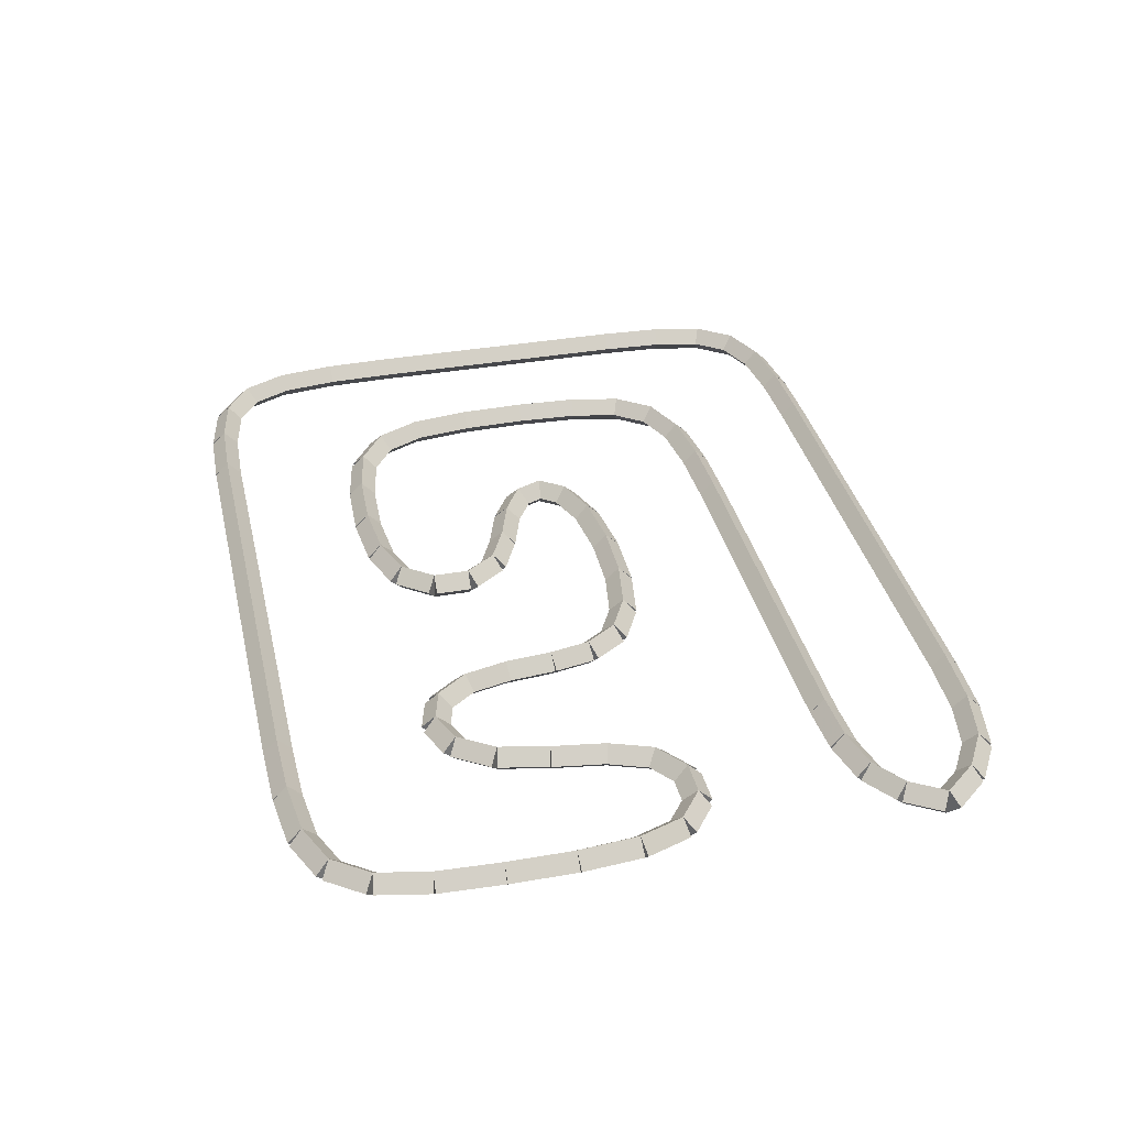
<metadata>
{"format":"obj","ext":"obj","renderer":"f3d","projection":"perspective","resolution":1024,"background":"white","views":[{"elev":36.1,"azim":77.1,"up":"+Y"}]}
</metadata>
<code>
g name
v 12.4 46.5 1.481
v 12.23 46.3 1.377
v 12.4 46.1 1.481
v 12.57 46.3 1.586
v 12.7 46.5 1
v 12.53 46.3 0.8952
v 12.7 46.1 1
v 12.87 46.3 1.105
f 1 2 3 4
f 6 2 1 5
f 5 1 4 8
f 6 5 8 7
f 8 4 3 7
f 7 3 2 6
g name
v 11.93 46.5 1.815
v 11.82 46.3 1.652
v 11.93 46.1 1.815
v 12.05 46.3 1.978
v 12.4 46.5 1.481
v 12.29 46.3 1.318
v 12.4 46.1 1.481
v 12.52 46.3 1.645
f 9 10 11 12
f 14 10 9 13
f 13 9 12 16
f 14 13 16 15
f 16 12 11 15
f 15 11 10 14
g name
v 11.3 46.5 1.963
v 11.25 46.3 1.768
v 11.3 46.1 1.963
v 11.35 46.3 2.158
v 11.93 46.5 1.815
v 11.89 46.3 1.62
v 11.93 46.1 1.815
v 11.98 46.3 2.01
f 17 18 19 20
f 22 18 17 21
f 21 17 20 24
f 22 21 24 23
f 24 20 19 23
f 23 19 18 22
g name
v 10.55 46.5 2
v 10.54 46.3 1.8
v 10.55 46.1 2
v 10.56 46.3 2.2
v 11.3 46.5 1.963
v 11.29 46.3 1.763
v 11.3 46.1 1.963
v 11.31 46.3 2.163
f 25 26 27 28
f 30 26 25 29
f 29 25 28 32
f 30 29 32 31
f 32 28 27 31
f 31 27 26 30
g name
v 5 46.5 2
v 5 46.3 1.8
v 5 46.1 2
v 5 46.3 2.2
v 10.55 46.5 2
v 10.55 46.3 1.8
v 10.55 46.1 2
v 10.55 46.3 2.2
f 33 34 35 36
f 38 34 33 37
f 37 33 36 40
f 38 37 40 39
f 40 36 35 39
f 39 35 34 38
g name
v 4.037 46.5 2.019
v 4.033 46.3 1.819
v 4.037 46.1 2.019
v 4.041 46.3 2.219
v 5 46.5 2
v 4.996 46.3 1.8
v 5 46.1 2
v 5.004 46.3 2.2
f 41 42 43 44
f 46 42 41 45
f 45 41 44 48
f 46 45 48 47
f 48 44 43 47
f 47 43 42 46
g name
v 3.185 46.5 2.115
v 3.163 46.3 1.916
v 3.185 46.1 2.115
v 3.207 46.3 2.314
v 4.037 46.5 2.019
v 4.015 46.3 1.821
v 4.037 46.1 2.019
v 4.059 46.3 2.218
f 49 50 51 52
f 54 50 49 53
f 53 49 52 56
f 54 53 56 55
f 56 52 51 55
f 55 51 50 54
g name
v 2.556 46.5 2.38
v 2.478 46.3 2.195
v 2.556 46.1 2.38
v 2.633 46.3 2.564
v 3.185 46.5 2.115
v 3.108 46.3 1.93
v 3.185 46.1 2.115
v 3.263 46.3 2.299
f 57 58 59 60
f 62 58 57 61
f 61 57 60 64
f 62 61 64 63
f 64 60 59 63
f 63 59 58 62
g name
v 2.185 46.5 2.886
v 2.024 46.3 2.768
v 2.185 46.1 2.886
v 2.347 46.3 3.004
v 2.556 46.5 2.38
v 2.394 46.3 2.262
v 2.556 46.1 2.38
v 2.717 46.3 2.498
f 65 66 67 68
f 70 66 65 69
f 69 65 68 72
f 70 69 72 71
f 72 68 67 71
f 71 67 66 70
g name
v 2.037 46.5 3.632
v 1.841 46.3 3.593
v 2.037 46.1 3.632
v 2.233 46.3 3.671
v 2.185 46.5 2.886
v 1.989 46.3 2.847
v 2.185 46.1 2.886
v 2.381 46.3 2.925
f 73 74 75 76
f 78 74 73 77
f 77 73 76 80
f 78 77 80 79
f 80 76 75 79
f 79 75 74 78
g name
v 2 46.5 4.543
v 1.8 46.3 4.534
v 2 46.1 4.543
v 2.2 46.3 4.551
v 2.037 46.5 3.632
v 1.837 46.3 3.624
v 2.037 46.1 3.632
v 2.237 46.3 3.641
f 81 82 83 84
f 86 82 81 85
f 85 81 84 88
f 86 85 88 87
f 88 84 83 87
f 87 83 82 86
g name
v 2.026 46.5 5.488
v 1.826 46.3 5.493
v 2.026 46.1 5.488
v 2.226 46.3 5.482
v 2 46.5 4.543
v 1.8 46.3 4.548
v 2 46.1 4.543
v 2.2 46.3 4.537
f 89 90 91 92
f 94 90 89 93
f 93 89 92 96
f 94 93 96 95
f 96 92 91 95
f 95 91 90 94
g name
v 2.141 46.5 6.34
v 1.943 46.3 6.367
v 2.141 46.1 6.34
v 2.339 46.3 6.313
v 2.026 46.5 5.488
v 1.828 46.3 5.515
v 2.026 46.1 5.488
v 2.224 46.3 5.461
f 97 98 99 100
f 102 98 97 101
f 101 97 100 104
f 102 101 104 103
f 104 100 99 103
f 103 99 98 102
g name
v 2.444 46.5 6.969
v 2.264 46.3 7.056
v 2.444 46.1 6.969
v 2.625 46.3 6.883
v 2.141 46.5 6.34
v 1.961 46.3 6.427
v 2.141 46.1 6.34
v 2.321 46.3 6.253
f 105 106 107 108
f 110 106 105 109
f 109 105 108 112
f 110 109 112 111
f 112 108 107 111
f 111 107 106 110
g name
v 2.996 46.5 7.34
v 2.885 46.3 7.506
v 2.996 46.1 7.34
v 3.108 46.3 7.174
v 2.444 46.5 6.969
v 2.333 46.3 7.136
v 2.444 46.1 6.969
v 2.556 46.3 6.803
f 113 114 115 116
f 118 114 113 117
f 117 113 116 120
f 118 117 120 119
f 120 116 115 119
f 119 115 114 118
g name
v 3.781 46.5 7.488
v 3.744 46.3 7.684
v 3.781 46.1 7.488
v 3.819 46.3 7.291
v 2.996 46.5 7.34
v 2.959 46.3 7.536
v 2.996 46.1 7.34
v 3.033 46.3 7.143
f 121 122 123 124
f 126 122 121 125
f 125 121 124 128
f 126 125 128 127
f 128 124 123 127
f 127 123 122 126
g name
v 4.674 46.5 7.525
v 4.666 46.3 7.725
v 4.674 46.1 7.525
v 4.682 46.3 7.325
v 3.781 46.5 7.488
v 3.773 46.3 7.688
v 3.781 46.1 7.488
v 3.79 46.3 7.288
f 129 130 131 132
f 134 130 129 133
f 133 129 132 136
f 134 133 136 135
f 136 132 131 135
f 135 131 130 134
g name
v 5.515 46.5 7.451
v 5.532 46.3 7.65
v 5.515 46.1 7.451
v 5.497 46.3 7.252
v 4.674 46.5 7.525
v 4.692 46.3 7.724
v 4.674 46.1 7.525
v 4.657 46.3 7.326
f 137 138 139 140
f 142 138 137 141
f 141 137 140 144
f 142 141 144 143
f 144 140 139 143
f 143 139 138 142
g name
v 6.144 46.5 7.229
v 6.211 46.3 7.417
v 6.144 46.1 7.229
v 6.078 46.3 7.04
v 5.515 46.5 7.451
v 5.581 46.3 7.64
v 5.515 46.1 7.451
v 5.448 46.3 7.262
f 145 146 147 148
f 150 146 145 149
f 149 145 148 152
f 150 149 152 151
f 152 148 147 151
f 151 147 146 150
g name
v 6.478 46.5 6.784
v 6.638 46.3 6.904
v 6.478 46.1 6.784
v 6.318 46.3 6.664
v 6.144 46.5 7.229
v 6.304 46.3 7.349
v 6.144 46.1 7.229
v 5.984 46.3 7.109
f 153 154 155 156
f 158 154 153 157
f 157 153 156 160
f 158 157 160 159
f 160 156 155 159
f 159 155 154 158
g name
v 6.678 46.3 6.266
v 6.478 46.1 6.266
v 6.278 46.3 6.266
v 6.478 46.5 6.266
v 6.678 46.3 6.784
v 6.478 46.1 6.784
v 6.278 46.3 6.784
v 6.478 46.5 6.784
f 161 162 163 164
f 166 162 161 165
f 165 161 164 168
f 166 165 168 167
f 168 164 163 167
f 167 163 162 166
g name
v 6.156 46.5 5.821
v 6.317 46.3 5.704
v 6.156 46.1 5.821
v 5.994 46.3 5.939
v 6.478 46.5 6.266
v 6.64 46.3 6.148
v 6.478 46.1 6.266
v 6.316 46.3 6.383
f 169 170 171 172
f 174 170 169 173
f 173 169 172 176
f 174 173 176 175
f 176 172 171 175
f 175 171 170 174
g name
v 5.596 46.5 5.562
v 5.68 46.3 5.381
v 5.596 46.1 5.562
v 5.512 46.3 5.743
v 6.156 46.5 5.821
v 6.24 46.3 5.64
v 6.156 46.1 5.821
v 6.071 46.3 6.003
f 177 178 179 180
f 182 178 177 181
f 181 177 180 184
f 182 181 184 183
f 184 180 179 183
f 183 179 178 182
g name
v 4.959 46.5 5.357
v 5.02 46.3 5.167
v 4.959 46.1 5.357
v 4.898 46.3 5.548
v 5.596 46.5 5.562
v 5.657 46.3 5.372
v 5.596 46.1 5.562
v 5.535 46.3 5.752
f 185 186 187 188
f 190 186 185 189
f 189 185 188 192
f 190 189 192 191
f 192 188 187 191
f 191 187 186 190
g name
v 4.481 46.5 5.077
v 4.583 46.3 4.904
v 4.481 46.1 5.077
v 4.38 46.3 5.249
v 4.959 46.5 5.357
v 5.061 46.3 5.185
v 4.959 46.1 5.357
v 4.858 46.3 5.53
f 193 194 195 196
f 198 194 193 197
f 197 193 196 200
f 198 197 200 199
f 200 196 195 199
f 199 195 194 198
g name
v 4.326 46.5 4.701
v 4.511 46.3 4.624
v 4.326 46.1 4.701
v 4.141 46.3 4.777
v 4.481 46.5 5.077
v 4.666 46.3 5
v 4.481 46.1 5.077
v 4.297 46.3 5.153
f 201 202 203 204
f 206 202 201 205
f 205 201 204 208
f 206 205 208 207
f 208 204 203 207
f 207 203 202 206
g name
v 4.581 46.5 4.343
v 4.744 46.3 4.459
v 4.581 46.1 4.343
v 4.419 46.3 4.226
v 4.326 46.5 4.701
v 4.489 46.3 4.817
v 4.326 46.1 4.701
v 4.163 46.3 4.585
f 209 210 211 212
f 214 210 209 213
f 213 209 212 216
f 214 213 216 215
f 216 212 211 215
f 215 211 210 214
g name
v 5.185 46.5 4.115
v 5.256 46.3 4.302
v 5.185 46.1 4.115
v 5.115 46.3 3.928
v 4.581 46.5 4.343
v 4.652 46.3 4.53
v 4.581 46.1 4.343
v 4.511 46.3 4.155
f 217 218 219 220
f 222 218 217 221
f 221 217 220 224
f 222 221 224 223
f 224 220 219 223
f 223 219 218 222
g name
v 6.026 46.5 4.019
v 6.048 46.3 4.218
v 6.026 46.1 4.019
v 6.003 46.3 3.821
v 5.185 46.5 4.115
v 5.208 46.3 4.314
v 5.185 46.1 4.115
v 5.163 46.3 3.916
f 225 226 227 228
f 230 226 225 229
f 229 225 228 232
f 230 229 232 231
f 232 228 227 231
f 231 227 226 230
g name
v 6.919 46.5 4.037
v 6.915 46.3 4.237
v 6.919 46.1 4.037
v 6.922 46.3 3.837
v 6.026 46.5 4.019
v 6.022 46.3 4.219
v 6.026 46.1 4.019
v 6.03 46.3 3.819
f 233 234 235 236
f 238 234 233 237
f 237 233 236 240
f 238 237 240 239
f 240 236 235 239
f 239 235 234 238
g name
v 7.704 46.5 4.168
v 7.671 46.3 4.365
v 7.704 46.1 4.168
v 7.737 46.3 3.97
v 6.919 46.5 4.037
v 6.886 46.3 4.234
v 6.919 46.1 4.037
v 6.951 46.3 3.84
f 241 242 243 244
f 246 242 241 245
f 245 241 244 248
f 246 245 248 247
f 248 244 243 247
f 247 243 242 246
g name
v 8.256 46.5 4.448
v 8.165 46.3 4.626
v 8.256 46.1 4.448
v 8.346 46.3 4.27
v 7.704 46.5 4.168
v 7.613 46.3 4.346
v 7.704 46.1 4.168
v 7.794 46.3 3.989
f 249 250 251 252
f 254 250 249 253
f 253 249 252 256
f 254 253 256 255
f 256 252 251 255
f 255 251 250 254
g name
v 8.559 46.5 4.898
v 8.393 46.3 5.01
v 8.559 46.1 4.898
v 8.725 46.3 4.786
v 8.256 46.5 4.448
v 8.09 46.3 4.56
v 8.256 46.1 4.448
v 8.421 46.3 4.336
f 257 258 259 260
f 262 258 257 261
f 261 257 260 264
f 262 261 264 263
f 264 260 259 263
f 263 259 258 262
g name
v 8.674 46.5 5.479
v 8.478 46.3 5.518
v 8.674 46.1 5.479
v 8.87 46.3 5.44
v 8.559 46.5 4.898
v 8.363 46.3 4.937
v 8.559 46.1 4.898
v 8.755 46.3 4.859
f 265 266 267 268
f 270 266 265 269
f 269 265 268 272
f 270 269 272 271
f 272 268 267 271
f 271 267 266 270
g name
v 8.737 46.5 6.151
v 8.538 46.3 6.17
v 8.737 46.1 6.151
v 8.936 46.3 6.132
v 8.674 46.5 5.479
v 8.475 46.3 5.497
v 8.674 46.1 5.479
v 8.873 46.3 5.46
f 273 274 275 276
f 278 274 273 277
f 277 273 276 280
f 278 277 280 279
f 280 276 275 279
f 279 275 274 278
g name
v 8.885 46.5 6.765
v 8.691 46.3 6.812
v 8.885 46.1 6.765
v 9.08 46.3 6.718
v 8.737 46.5 6.151
v 8.543 46.3 6.198
v 8.737 46.1 6.151
v 8.931 46.3 6.104
f 281 282 283 284
f 286 282 281 285
f 285 281 284 288
f 286 285 288 287
f 288 284 283 287
f 287 283 282 286
g name
v 9.219 46.5 7.209
v 9.059 46.3 7.329
v 9.219 46.1 7.209
v 9.379 46.3 7.089
v 8.885 46.5 6.765
v 8.725 46.3 6.885
v 8.885 46.1 6.765
v 9.045 46.3 6.645
f 289 290 291 292
f 294 290 289 293
f 293 289 292 296
f 294 293 296 295
f 296 292 291 295
f 295 291 290 294
g name
v 9.7 46.5 7.336
v 9.649 46.3 7.53
v 9.7 46.1 7.336
v 9.751 46.3 7.143
v 9.219 46.5 7.209
v 9.168 46.3 7.403
v 9.219 46.1 7.209
v 9.269 46.3 7.016
f 297 298 299 300
f 302 298 297 301
f 301 297 300 304
f 302 301 304 303
f 304 300 299 303
f 303 299 298 302
g name
v 10.18 46.5 7.145
v 10.26 46.3 7.331
v 10.18 46.1 7.145
v 10.11 46.3 6.959
v 9.7 46.5 7.336
v 9.774 46.3 7.522
v 9.7 46.1 7.336
v 9.626 46.3 7.15
f 305 306 307 308
f 310 306 305 309
f 309 305 308 312
f 310 309 312 311
f 312 308 307 311
f 311 307 306 310
g name
v 10.51 46.5 6.639
v 10.68 46.3 6.749
v 10.51 46.1 6.639
v 10.35 46.3 6.529
v 10.18 46.5 7.145
v 10.35 46.3 7.255
v 10.18 46.1 7.145
v 10.01 46.3 7.035
f 313 314 315 316
f 318 314 313 317
f 317 313 316 320
f 318 317 320 319
f 320 316 315 319
f 319 315 314 318
g name
v 10.66 46.5 5.93
v 10.86 46.3 5.971
v 10.66 46.1 5.93
v 10.47 46.3 5.889
v 10.51 46.5 6.639
v 10.71 46.3 6.68
v 10.51 46.1 6.639
v 10.32 46.3 6.598
f 321 322 323 324
f 326 322 321 325
f 325 321 324 328
f 326 325 328 327
f 328 324 323 327
f 327 323 322 326
g name
v 10.77 46.5 5.168
v 10.97 46.3 5.196
v 10.77 46.1 5.168
v 10.58 46.3 5.139
v 10.66 46.5 5.93
v 10.86 46.3 5.958
v 10.66 46.1 5.93
v 10.47 46.3 5.901
f 329 330 331 332
f 334 330 329 333
f 333 329 332 336
f 334 333 336 335
f 336 332 331 335
f 335 331 330 334
g name
v 11 46.5 4.556
v 11.18 46.3 4.624
v 11 46.1 4.556
v 10.81 46.3 4.487
v 10.77 46.5 5.168
v 10.96 46.3 5.236
v 10.77 46.1 5.168
v 10.59 46.3 5.099
f 337 338 339 340
f 342 338 337 341
f 341 337 340 344
f 342 341 344 343
f 344 340 339 343
f 343 339 338 342
g name
v 11.44 46.5 4.222
v 11.56 46.3 4.382
v 11.44 46.1 4.222
v 11.32 46.3 4.062
v 11 46.5 4.556
v 11.12 46.3 4.716
v 11 46.1 4.556
v 10.88 46.3 4.396
f 345 346 347 348
f 350 346 345 349
f 349 345 348 352
f 350 349 352 351
f 352 348 347 351
f 351 347 346 350
g name
v 11.96 46.5 4.222
v 11.96 46.3 4.422
v 11.96 46.1 4.222
v 11.96 46.3 4.022
v 11.44 46.5 4.222
v 11.44 46.3 4.422
v 11.44 46.1 4.222
v 11.44 46.3 4.022
f 353 354 355 356
f 358 354 353 357
f 357 353 356 360
f 358 357 360 359
f 360 356 355 359
f 359 355 354 358
g name
v 12.4 46.5 4.556
v 12.28 46.3 4.716
v 12.4 46.1 4.556
v 12.52 46.3 4.396
v 11.96 46.5 4.222
v 11.84 46.3 4.382
v 11.96 46.1 4.222
v 12.08 46.3 4.062
f 361 362 363 364
f 366 362 361 365
f 365 361 364 368
f 366 365 368 367
f 368 364 363 367
f 367 363 362 366
g name
v 12.63 46.5 5.185
v 12.44 46.3 5.252
v 12.63 46.1 5.185
v 12.81 46.3 5.119
v 12.4 46.5 4.556
v 12.22 46.3 4.622
v 12.4 46.1 4.556
v 12.59 46.3 4.489
f 369 370 371 372
f 374 370 369 373
f 373 369 372 376
f 374 373 376 375
f 376 372 371 375
f 375 371 370 374
g name
v 12.7 46.5 6.037
v 12.5 46.3 6.054
v 12.7 46.1 6.037
v 12.9 46.3 6.02
v 12.63 46.5 5.185
v 12.43 46.3 5.203
v 12.63 46.1 5.185
v 12.83 46.3 5.168
f 377 378 379 380
f 382 378 377 381
f 381 377 380 384
f 382 381 384 383
f 384 380 379 383
f 383 379 378 382
g name
v 12.9 46.3 6.982
v 12.7 46.5 6.982
v 12.5 46.3 6.982
v 12.7 46.1 6.982
v 12.9 46.3 6.037
v 12.7 46.5 6.037
v 12.5 46.3 6.037
v 12.7 46.1 6.037
f 385 386 387 388
f 390 386 385 389
f 389 385 388 392
f 390 389 392 391
f 392 388 387 391
f 391 387 386 390
g name
v 12.66 46.5 7.893
v 12.46 46.3 7.884
v 12.66 46.1 7.893
v 12.86 46.3 7.901
v 12.7 46.5 6.982
v 12.5 46.3 6.974
v 12.7 46.1 6.982
v 12.9 46.3 6.991
f 393 394 395 396
f 398 394 393 397
f 397 393 396 400
f 398 397 400 399
f 400 396 395 399
f 399 395 394 398
g name
v 12.51 46.5 8.639
v 12.32 46.3 8.6
v 12.51 46.1 8.639
v 12.71 46.3 8.678
v 12.66 46.5 7.893
v 12.47 46.3 7.854
v 12.66 46.1 7.893
v 12.86 46.3 7.932
f 401 402 403 404
f 406 402 401 405
f 405 401 404 408
f 406 405 408 407
f 408 404 403 407
f 407 403 402 406
g name
v 12.14 46.5 9.145
v 11.98 46.3 9.027
v 12.14 46.1 9.145
v 12.31 46.3 9.263
v 12.51 46.5 8.639
v 12.35 46.3 8.521
v 12.51 46.1 8.639
v 12.68 46.3 8.757
f 409 410 411 412
f 414 410 409 413
f 413 409 412 416
f 414 413 416 415
f 416 412 411 415
f 415 411 410 414
g name
v 11.51 46.5 9.41
v 11.44 46.3 9.226
v 11.51 46.1 9.41
v 11.59 46.3 9.595
v 12.14 46.5 9.145
v 12.07 46.3 8.961
v 12.14 46.1 9.145
v 12.22 46.3 9.33
f 417 418 419 420
f 422 418 417 421
f 421 417 420 424
f 422 421 424 423
f 424 420 419 423
f 423 419 418 422
g name
v 10.66 46.5 9.506
v 10.64 46.3 9.307
v 10.66 46.1 9.506
v 10.69 46.3 9.704
v 11.51 46.5 9.41
v 11.49 46.3 9.211
v 11.51 46.1 9.41
v 11.54 46.3 9.609
f 425 426 427 428
f 430 426 425 429
f 429 425 428 432
f 430 429 432 431
f 432 428 427 431
f 431 427 426 430
g name
v 9.7 46.5 9.525
v 9.696 46.3 9.325
v 9.7 46.1 9.525
v 9.704 46.3 9.725
v 10.66 46.5 9.506
v 10.66 46.3 9.306
v 10.66 46.1 9.506
v 10.67 46.3 9.706
f 433 434 435 436
f 438 434 433 437
f 437 433 436 440
f 438 437 440 439
f 440 436 435 439
f 439 435 434 438
g name
v 2.711 46.5 9.525
v 2.711 46.3 9.325
v 2.711 46.1 9.525
v 2.711 46.3 9.725
v 9.7 46.5 9.525
v 9.7 46.3 9.325
v 9.7 46.1 9.525
v 9.7 46.3 9.725
f 441 442 443 444
f 446 442 441 445
f 445 441 444 448
f 446 445 448 447
f 448 444 443 447
f 447 443 442 446
g name
v 1.781 46.5 9.488
v 1.789 46.3 9.288
v 1.781 46.1 9.488
v 1.774 46.3 9.688
v 2.711 46.5 9.525
v 2.719 46.3 9.325
v 2.711 46.1 9.525
v 2.703 46.3 9.725
f 449 450 451 452
f 454 450 449 453
f 453 449 452 456
f 454 453 456 455
f 456 452 451 455
f 455 451 450 454
g name
v 0.9963 46.5 9.34
v 1.033 46.3 9.143
v 0.9963 46.1 9.34
v 0.9592 46.3 9.536
v 1.781 46.5 9.488
v 1.819 46.3 9.291
v 1.781 46.1 9.488
v 1.744 46.3 9.684
f 457 458 459 460
f 462 458 457 461
f 461 457 460 464
f 462 461 464 463
f 464 460 459 463
f 463 459 458 462
g name
v 0.4444 46.5 8.969
v 0.5559 46.3 8.803
v 0.4444 46.1 8.969
v 0.333 46.3 9.136
v 0.9963 46.5 9.34
v 1.108 46.3 9.174
v 0.9963 46.1 9.34
v 0.8848 46.3 9.506
f 465 466 467 468
f 470 466 465 469
f 469 465 468 472
f 470 469 472 471
f 472 468 467 471
f 471 467 466 470
g name
v 0.1407 46.5 8.34
v 0.3209 46.3 8.253
v 0.1407 46.1 8.34
v -0.0394 46.3 8.427
v 0.4444 46.5 8.969
v 0.6246 46.3 8.883
v 0.4444 46.1 8.969
v 0.2643 46.3 9.056
f 473 474 475 476
f 478 474 473 477
f 477 473 476 480
f 478 477 480 479
f 480 476 475 479
f 479 475 474 478
g name
v 0.02593 46.5 7.488
v 0.2241 46.3 7.461
v 0.02593 46.1 7.488
v -0.1723 46.3 7.515
v 0.1407 46.5 8.34
v 0.3389 46.3 8.313
v 0.1407 46.1 8.34
v -0.05747 46.3 8.367
f 481 482 483 484
f 486 482 481 485
f 485 481 484 488
f 486 485 488 487
f 488 484 483 487
f 487 483 482 486
g name
v 0 46.5 6.525
v 0.1999 46.3 6.52
v -1.863e-09 46.1 6.525
v -0.1999 46.3 6.53
v 0.02593 46.5 7.488
v 0.2259 46.3 7.483
v 0.02593 46.1 7.488
v -0.174 46.3 7.493
f 489 490 491 492
f 494 490 489 493
f 493 489 492 496
f 494 493 496 495
f 496 492 491 495
f 495 491 490 494
g name
v 0 46.5 2.543
v 0.2 46.3 2.543
v -4.136e-14 46.1 2.543
v -0.2 46.3 2.543
v 6.99e-17 46.5 6.525
v 0.2 46.3 6.525
v -4.129e-14 46.1 6.525
v -0.2 46.3 6.525
f 497 498 499 500
f 502 498 497 501
f 501 497 500 504
f 502 501 504 503
f 504 500 499 503
f 503 499 498 502
g name
v 0.03704 46.5 1.632
v 0.2369 46.3 1.641
v 0.03704 46.1 1.632
v -0.1628 46.3 1.624
v 0 46.5 2.543
v 0.1998 46.3 2.551
v 0 46.1 2.543
v -0.1998 46.3 2.534
f 505 506 507 508
f 510 506 505 509
f 509 505 508 512
f 510 509 512 511
f 512 508 507 511
f 511 507 506 510
g name
v 0.1852 46.5 0.8861
v 0.3814 46.3 0.9251
v 0.1852 46.1 0.8861
v -0.01099 46.3 0.8472
v 0.03704 46.5 1.632
v 0.2332 46.3 1.671
v 0.03704 46.1 1.632
v -0.1591 46.3 1.593
f 513 514 515 516
f 518 514 513 517
f 517 513 516 520
f 518 517 520 519
f 520 516 515 519
f 519 515 514 518
g name
v 0.5556 46.5 0.3796
v 0.717 46.3 0.4977
v 0.5556 46.1 0.3796
v 0.3941 46.3 0.2616
v 0.1852 46.5 0.8861
v 0.3466 46.3 1.004
v 0.1852 46.1 0.8861
v 0.02374 46.3 0.7681
f 521 522 523 524
f 526 522 521 525
f 525 521 524 528
f 526 525 528 527
f 528 524 523 527
f 527 523 522 526
g name
v 1.185 46.5 0.1148
v 1.263 46.3 0.2992
v 1.185 46.1 0.1148
v 1.108 46.3 -0.06954
v 0.5556 46.5 0.3796
v 0.6331 46.3 0.564
v 0.5556 46.1 0.3796
v 0.478 46.3 0.1953
f 529 530 531 532
f 534 530 529 533
f 533 529 532 536
f 534 533 536 535
f 536 532 531 535
f 535 531 530 534
g name
v 2.037 46.5 0.01944
v 2.059 46.3 0.2182
v 2.037 46.1 0.01944
v 2.015 46.3 -0.1793
v 1.185 46.5 0.1148
v 1.207 46.3 0.3136
v 1.185 46.1 0.1148
v 1.163 46.3 -0.08394
f 537 538 539 540
f 542 538 537 541
f 541 537 540 544
f 542 541 544 543
f 544 540 539 543
f 543 539 538 542
g name
v 3 46.5 0
v 3.004 46.3 0.2
v 3 46.1 -3.725e-09
v 2.996 46.3 -0.2
v 2.037 46.5 0.01944
v 2.041 46.3 0.2194
v 2.037 46.1 0.01944
v 2.033 46.3 -0.1805
f 545 546 547 548
f 550 546 545 549
f 549 545 548 552
f 550 549 552 551
f 552 548 547 551
f 551 547 546 550
g name
v 9.989 46.5 -2.443e-21
v 9.989 46.3 0.2
v 9.989 46.1 -4.136e-14
v 9.989 46.3 -0.2
v 3 46.5 -2.655e-21
v 3 46.3 0.2
v 3 46.1 -4.136e-14
v 3 46.3 -0.2
f 553 554 555 556
f 558 554 553 557
f 557 553 556 560
f 558 557 560 559
f 560 556 555 559
f 559 555 554 558
g name
v 10.92 46.5 0.03704
v 10.91 46.3 0.2369
v 10.92 46.1 0.03704
v 10.93 46.3 -0.1628
v 9.989 46.5 0
v 9.981 46.3 0.1998
v 9.989 46.1 0
v 9.997 46.3 -0.1998
f 561 562 563 564
f 566 562 561 565
f 565 561 564 568
f 566 565 568 567
f 568 564 563 567
f 567 563 562 566
g name
v 11.7 46.5 0.1852
v 11.67 46.3 0.3817
v 11.7 46.1 0.1852
v 11.74 46.3 -0.01135
v 10.92 46.5 0.03704
v 10.88 46.3 0.2336
v 10.92 46.1 0.03704
v 10.96 46.3 -0.1595
f 569 570 571 572
f 574 570 569 573
f 573 569 572 576
f 574 573 576 575
f 576 572 571 575
f 575 571 570 574
g name
v 12.28 46.5 0.5185
v 12.18 46.3 0.6918
v 12.28 46.1 0.5185
v 12.38 46.3 0.3453
v 11.7 46.5 0.1852
v 11.6 46.3 0.3584
v 11.7 46.1 0.1852
v 11.8 46.3 0.01195
f 577 578 579 580
f 582 578 577 581
f 581 577 580 584
f 582 581 584 583
f 584 580 579 583
f 583 579 578 582
g name
v 12.7 46.5 1
v 12.55 46.3 1.131
v 12.7 46.1 1
v 12.85 46.3 0.8688
v 12.28 46.5 0.5185
v 12.13 46.3 0.6497
v 12.28 46.1 0.5185
v 12.43 46.3 0.3873
f 585 586 587 588
f 590 586 585 589
f 589 585 588 592
f 590 589 592 591
f 592 588 587 591
f 591 587 586 590

</code>
